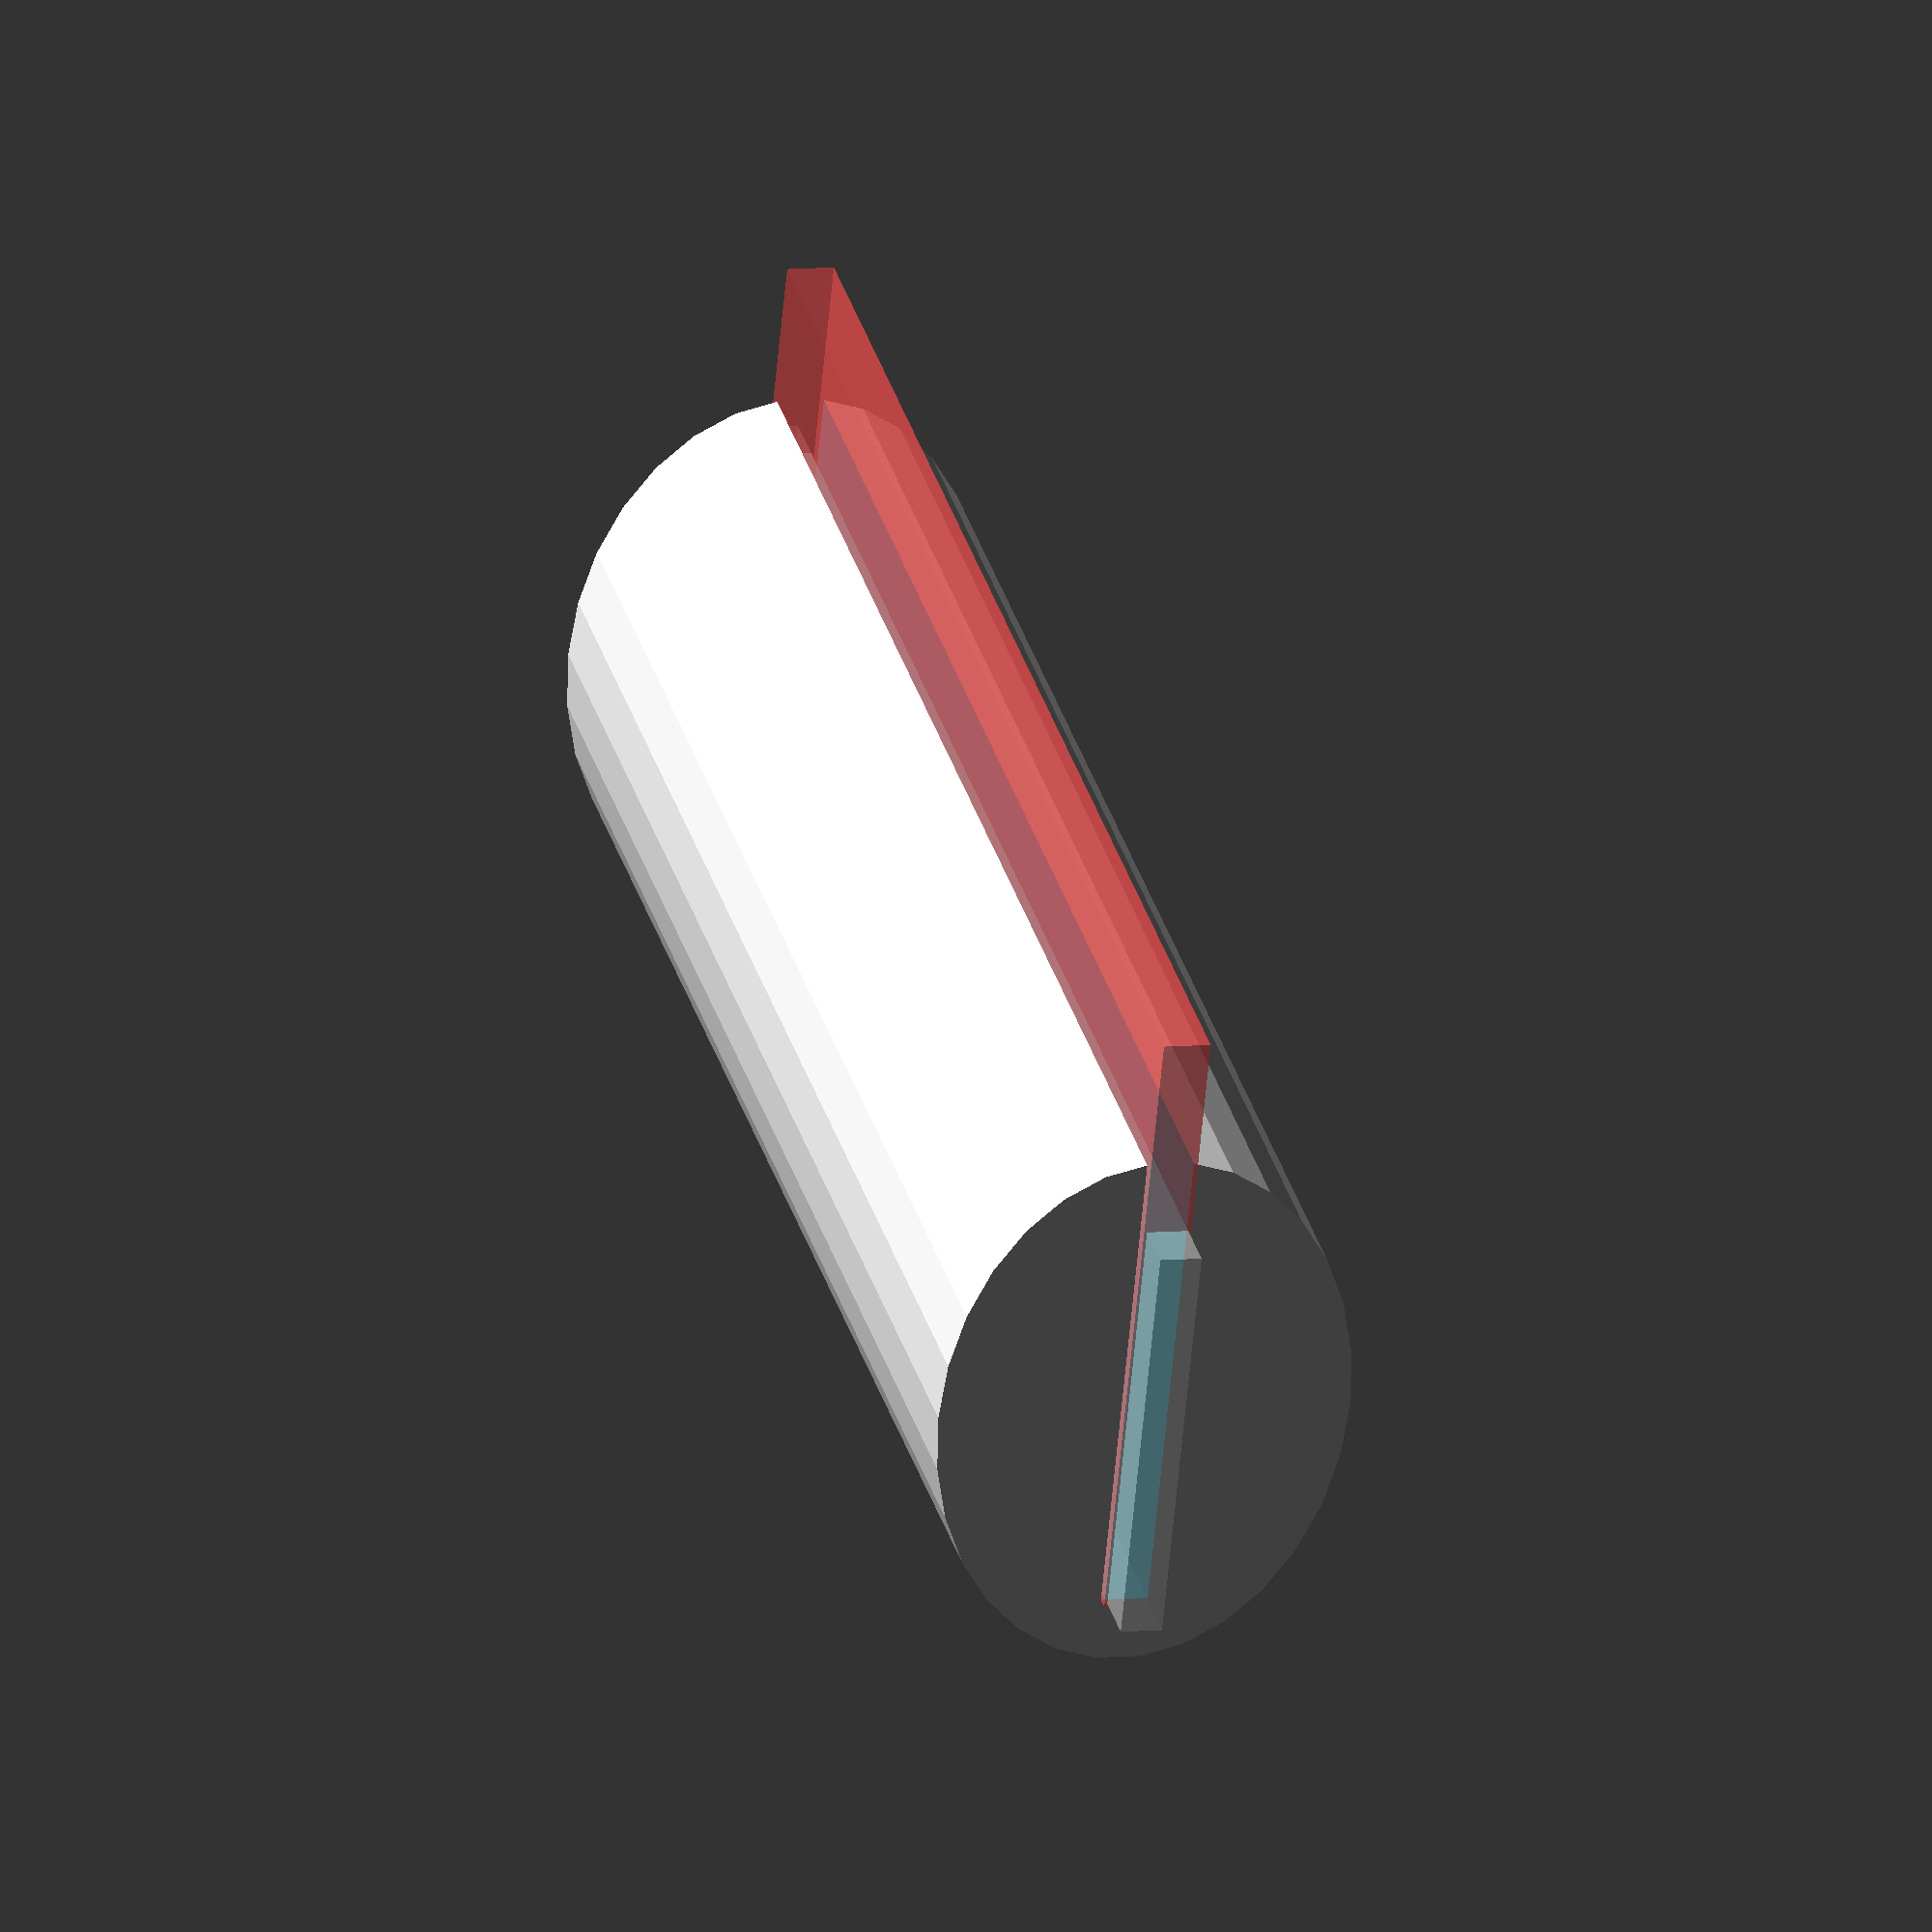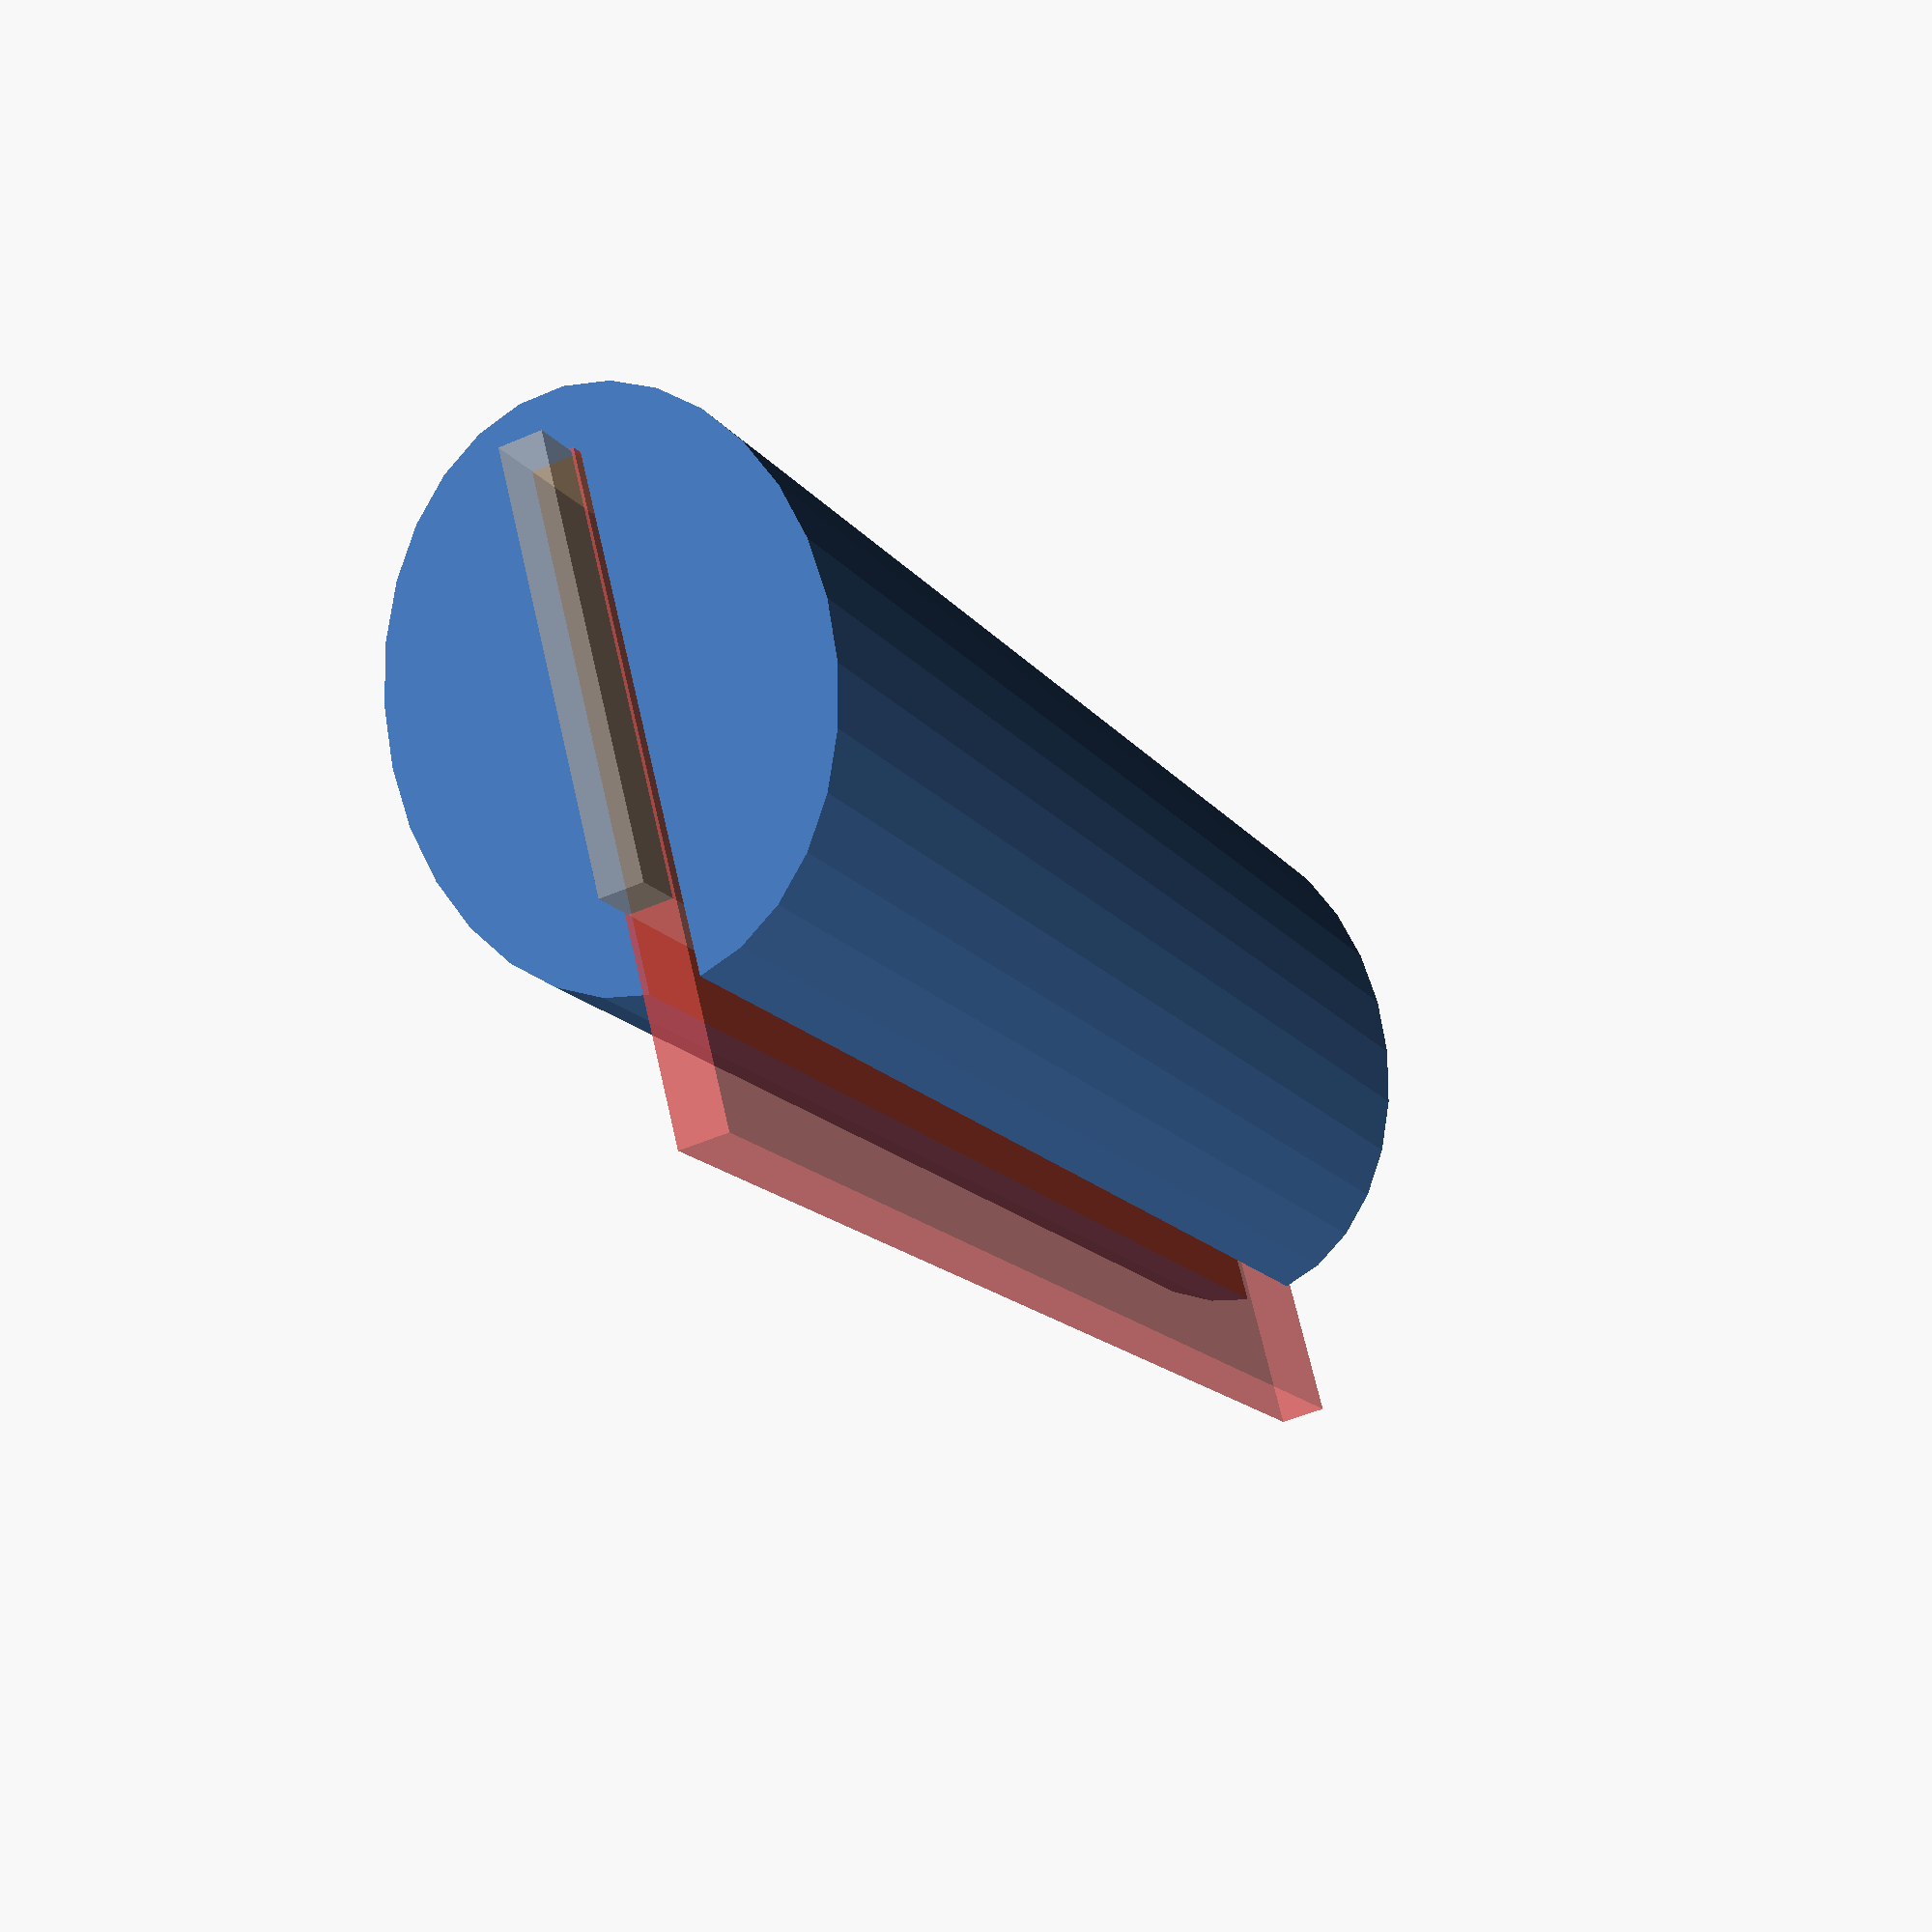
<openscad>
// Spotlight Handle
// My brother-in-law has a car battery powered spotlight, the battery
// sits in a custom made box with metal handles welded on but it's
// pretty heavy and cuts into your hands when you lift it.
// This design is for a pair of comfortable plastic handles that clip
// on to make the battery pack easier to carry.

il=110; // inner length
ih=30; // inner height
iw=3; // inner width
oh=40; // outer height
ow=30; // 30 is also okay; outer height
gap=0.2; // for the part to fit on

difference(){
    // outter handle, scaled to be narrower for your hands
    scale([ow/oh,1,1]) cylinder(il,r=oh/2);
    // rectangular cut-out with gap for spacing
    translate([-iw/2-gap,-ih/2-gap,-1])
        #cube([iw+gap*2,ih*1.5+gap,il+2]);

    // represents the shape of the metal handle
    translate([-iw/2,-ih/2,-5]) %cube([iw,ih,il+10]);
};

</openscad>
<views>
elev=329.8 azim=354.5 roll=166.3 proj=o view=solid
elev=14.1 azim=165.8 roll=22.0 proj=p view=wireframe
</views>
